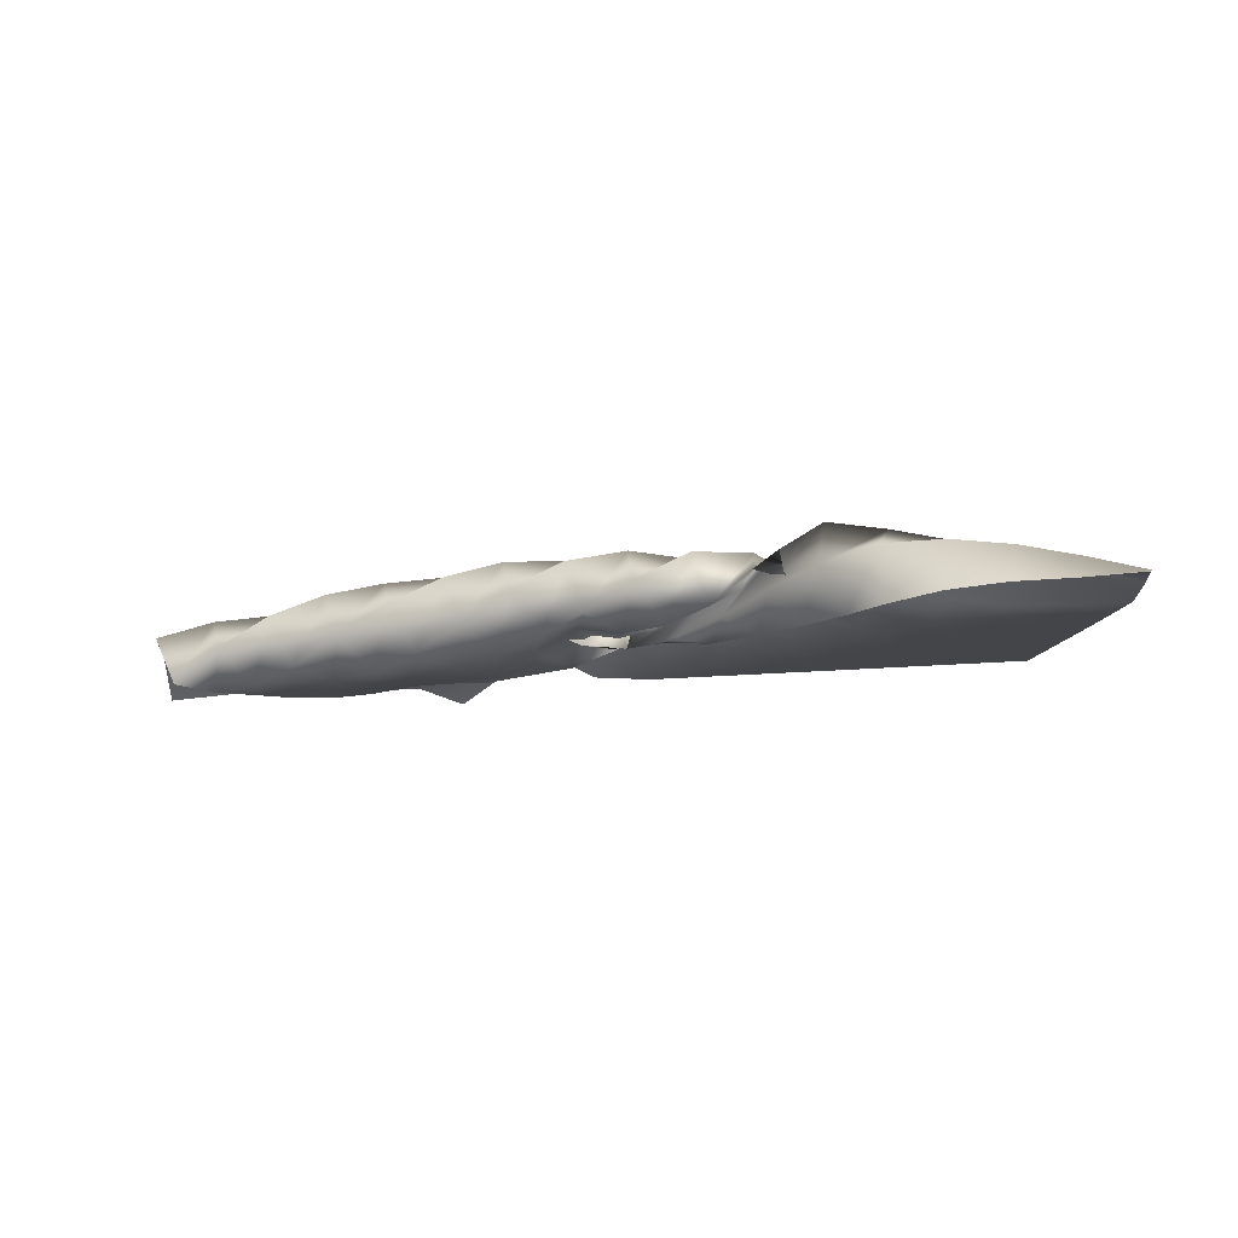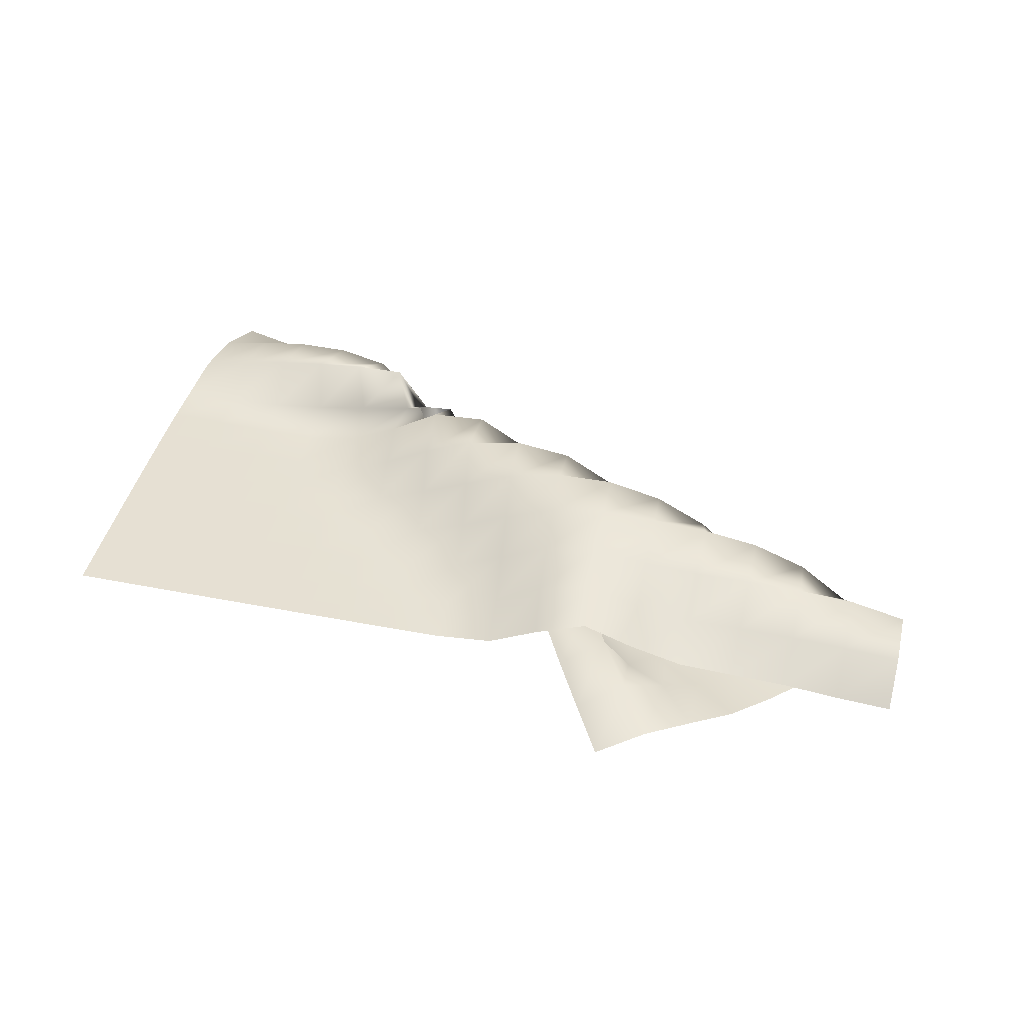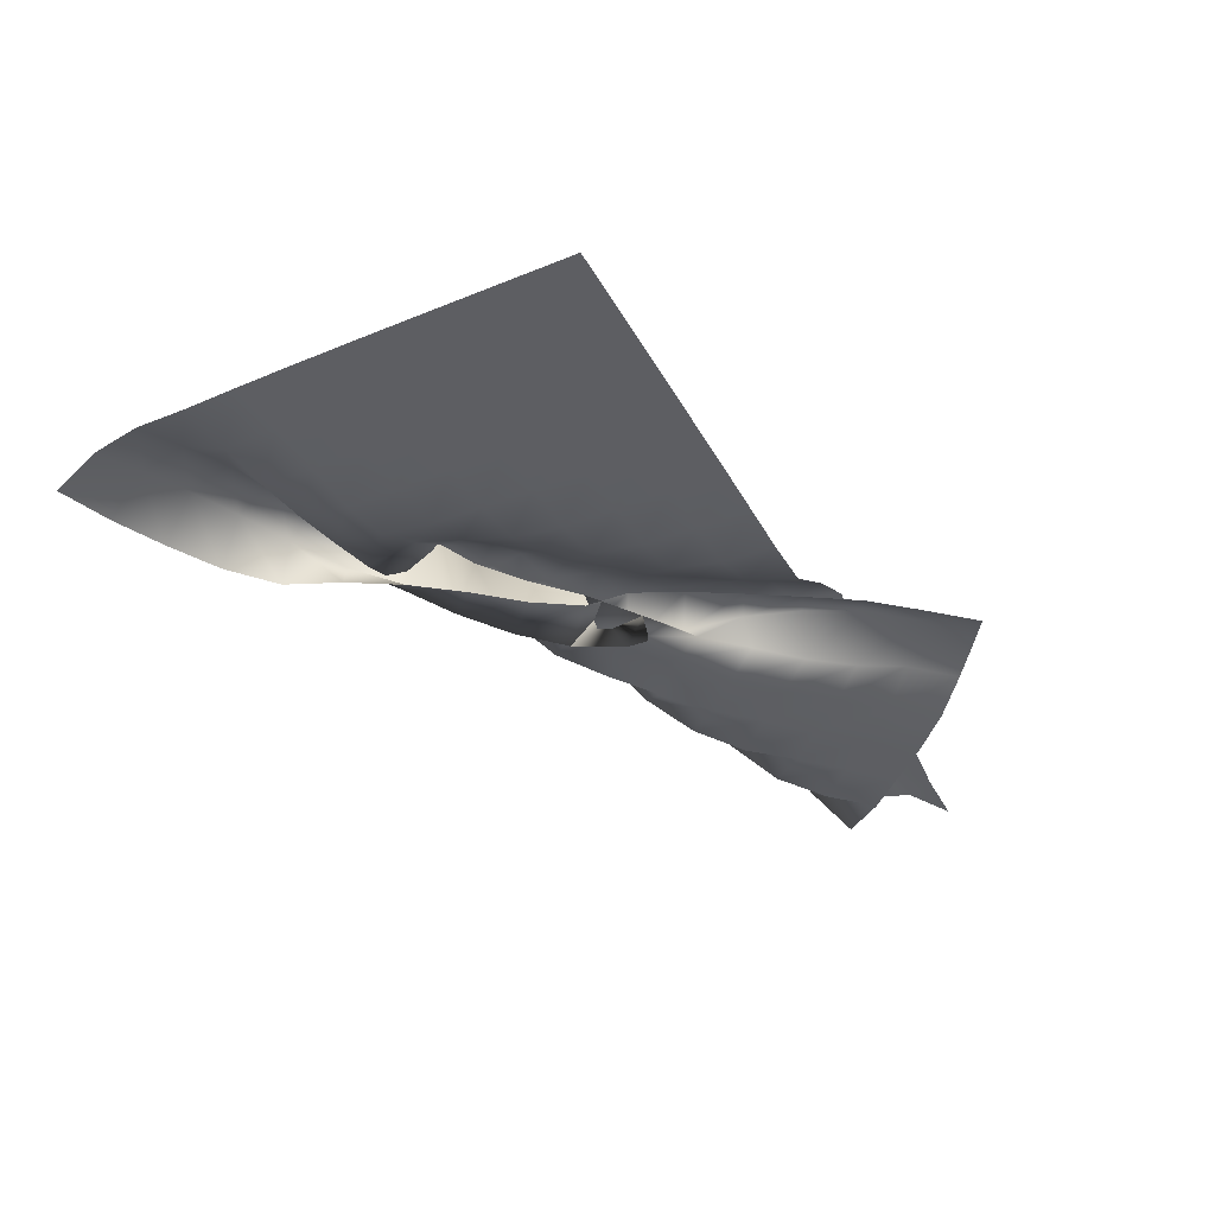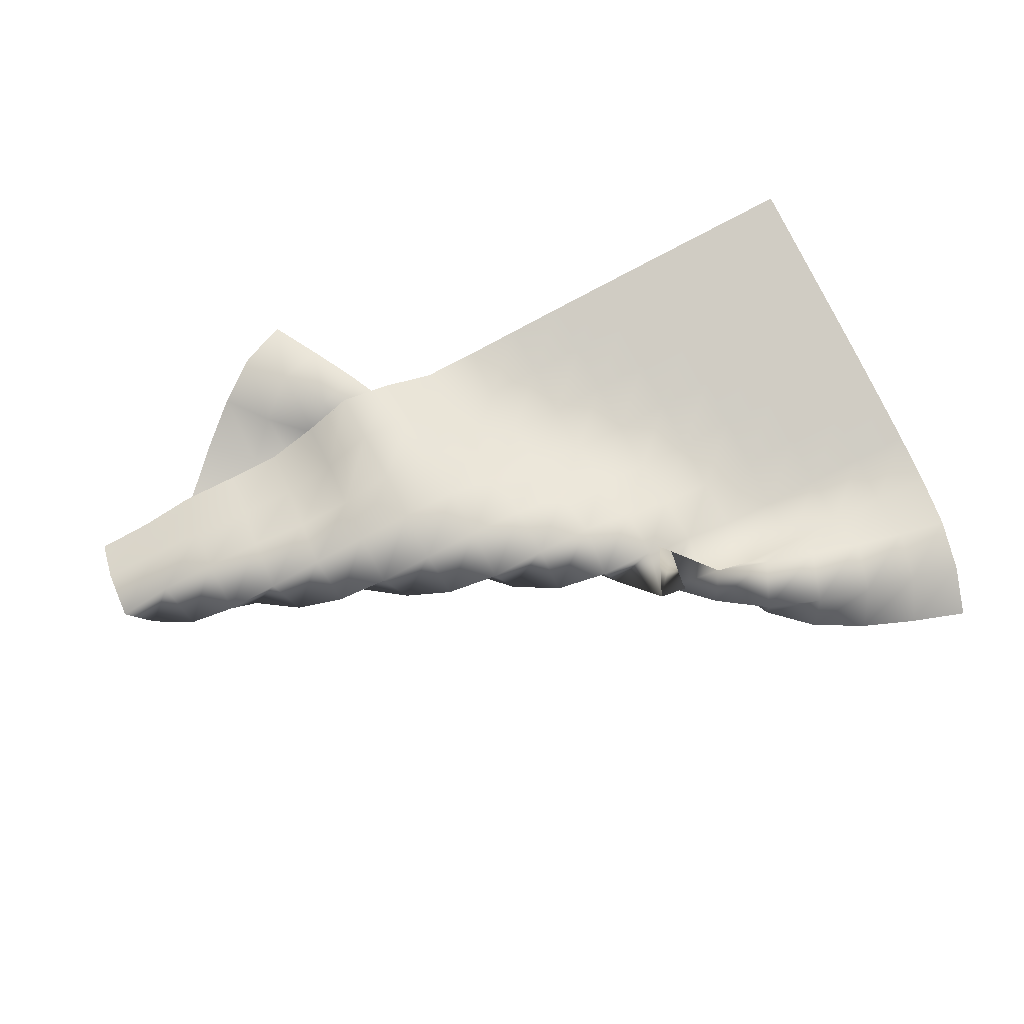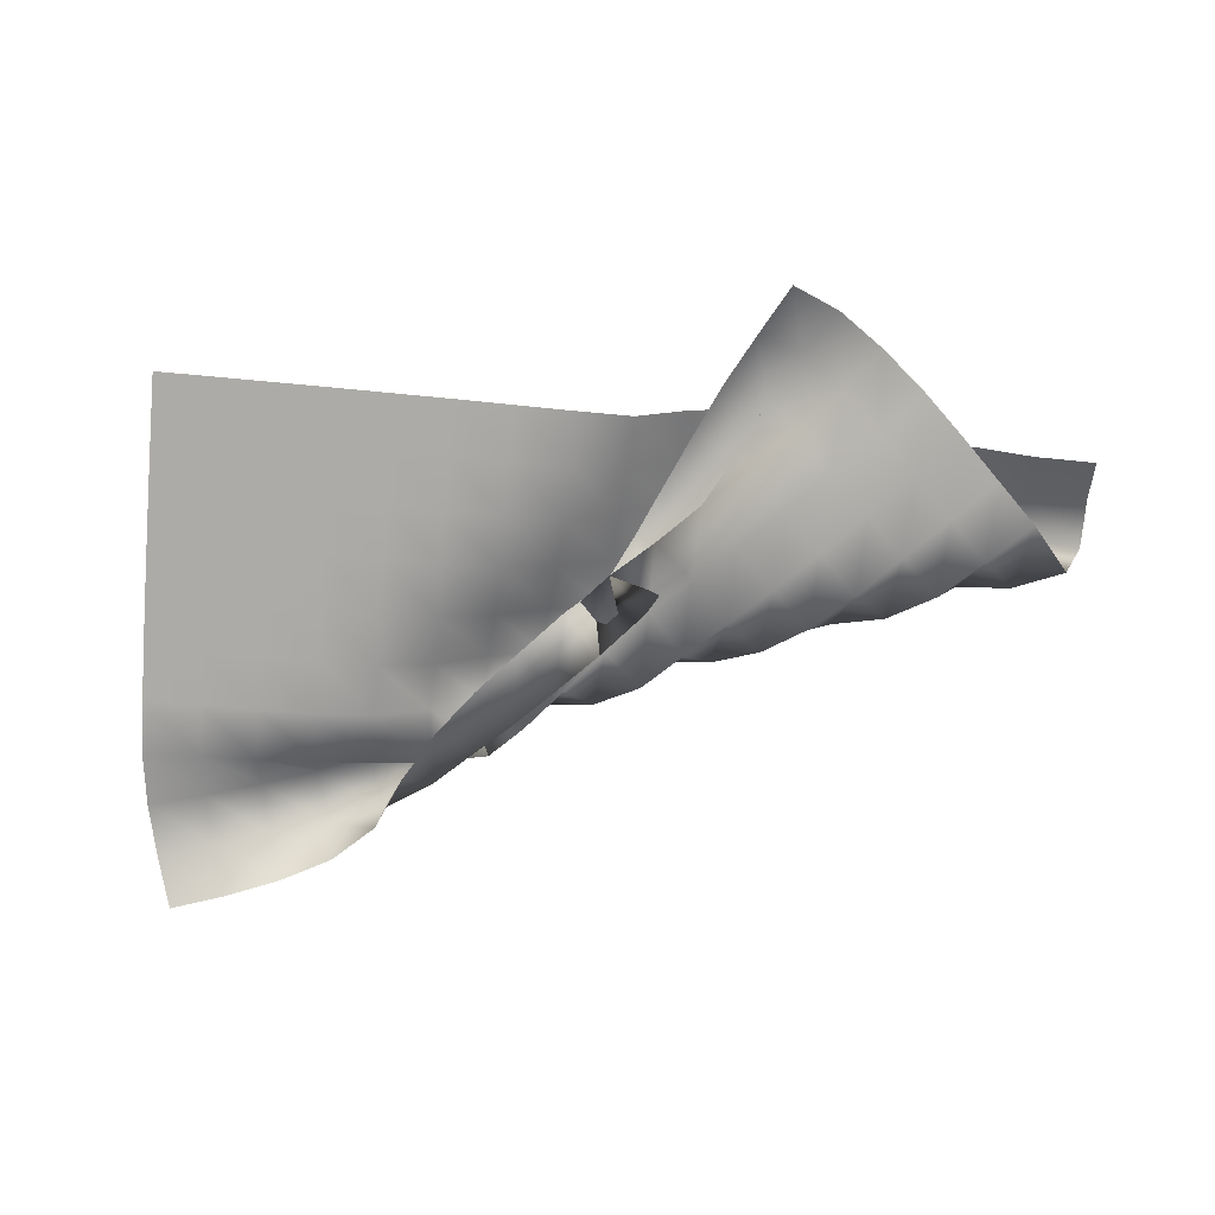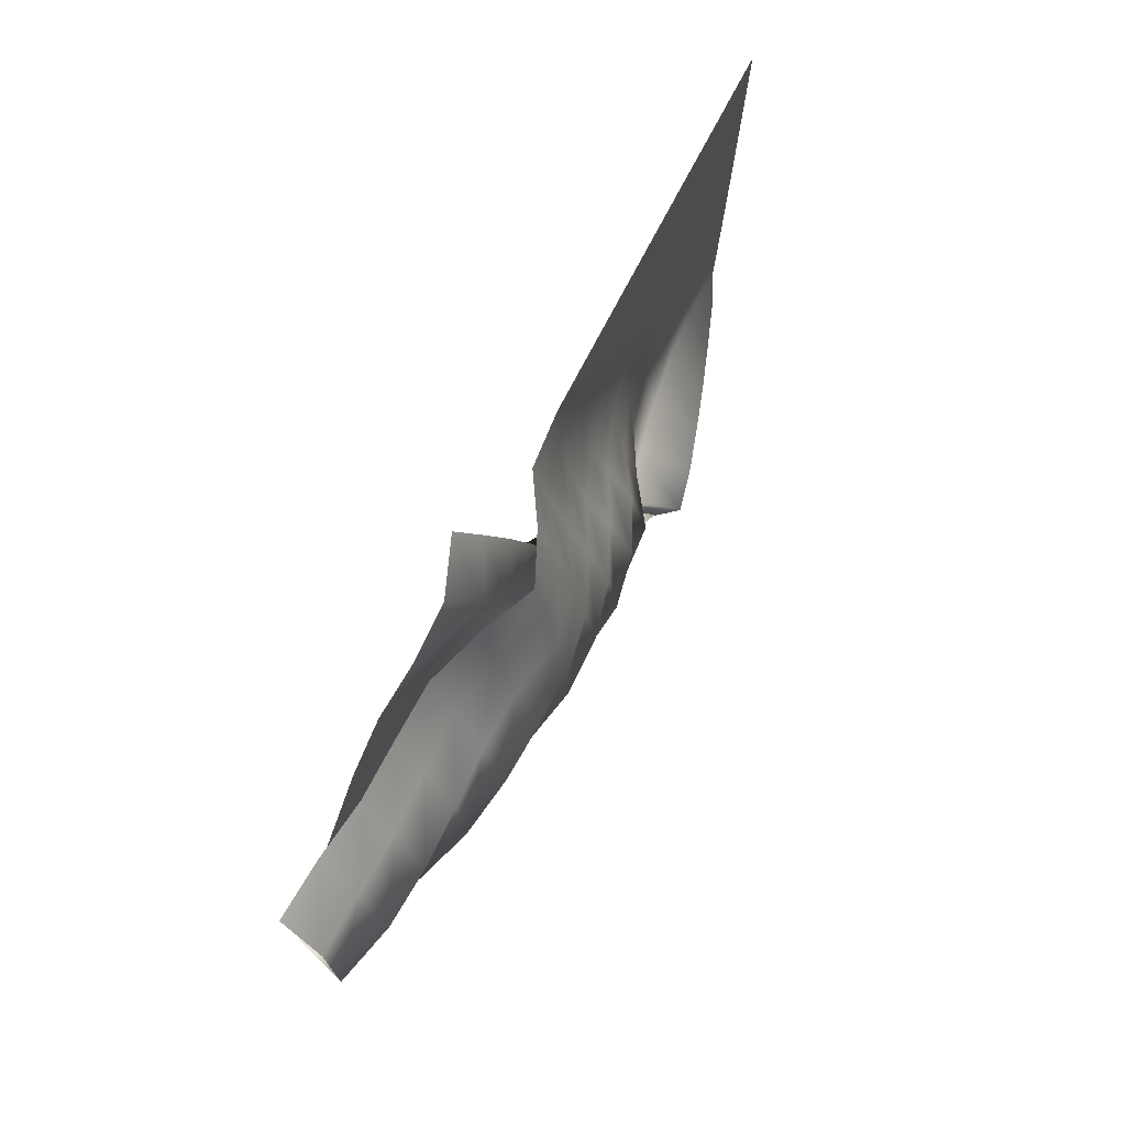
<metadata>
{"format":"obj","ext":"obj","renderer":"f3d","projection":"perspective","resolution":1024,"background":"white","views":[{"elev":-12.2,"azim":177.8,"up":"+Y"},{"elev":39.9,"azim":12.3,"up":"+Y"},{"elev":-34.7,"azim":-61.6,"up":"+Y"},{"elev":79.1,"azim":155.0,"up":"+Y"},{"elev":-73.6,"azim":-2.4,"up":"+Y"},{"elev":63.4,"azim":112.4,"up":"+Z"}]}
</metadata>
<code>
g default
v 1.436 0.04971 2.968
v 1.175 0.1533 2.522
v 0.9172 0.2505 2.068
v 0.6737 0.2988 1.59
v 0.4415 0.3473 1.117
v 0.2144 0.3834 0.6505
v -0.0292 0.3687 0.2075
v -0.3961 0.08039 -0.01778
v -0.7835 0.001439 -0.3791
v -1.16 0.003535 -0.7637
v -1.507 0.00231 -1.174
v -1.797 -0.00429 -1.616
v -2.035 -0.01588 -2.09
v -2.431 0.01909 -2.433
v -2.906 0.03864 -2.665
v -3.408 0.03438 -2.84
v -3.914 0.05171 -2.99
v 1.862 0.1664 2.749
v 1.59 0.3497 2.339
v 1.318 0.4446 1.886
v 1.084 0.4601 1.404
v 0.8743 0.4269 0.9108
v 0.6445 0.2948 0.4255
v 0.3276 0.06221 0.008775
v -0.06341 -0.04254 -0.3564
v -0.4442 -0.02251 -0.7183
v -0.8206 0.09026 -1.094
v -1.177 0.2482 -1.441
v -1.538 0.3722 -1.785
v -1.992 0.4776 -2.087
v -2.51 0.4773 -2.251
v -3.028 0.4106 -2.36
v -3.541 0.3026 -2.442
v -4.043 0.174 -2.525
v 2.256 0.08901 2.444
v 1.933 0.1415 2.051
v 1.54 0.02788 1.724
v 1.154 -0.02141 1.384
v 0.7657 -0.01635 1.039
v 0.3775 -0.01188 0.6841
v -0.008685 0.09044 0.3401
v -0.357 0.2283 -0.05033
v -0.6871 0.2961 -0.4249
v -1.023 0.399 -0.7837
v -1.303 0.6556 -1.148
v -1.634 0.7899 -1.548
v -2.144 0.6998 -1.675
v -2.637 0.5824 -1.789
v -3.13 0.4608 -1.886
v -3.627 0.3263 -1.968
v -4.127 0.1865 -2.034
v 2.621 -0.04322 2.109
v 2.248 -0.07007 1.742
v 1.867 -0.06662 1.377
v 1.481 -0.06213 1.024
v 1.094 -0.05717 0.6794
v 0.7167 0.06258 0.3404
v 0.3573 0.2076 -0.005526
v -0.01683 0.09106 -0.3699
v -0.3742 0.07715 -0.749
v -0.7127 0.1633 -1.138
v -1.042 0.3968 -1.508
v -1.56 0.2965 -1.55
v -2.078 0.2198 -1.548
v -2.592 0.1534 -1.54
v -3.114 0.1144 -1.529
v -3.638 0.1168 -1.52
v -4.161 0.1494 -1.526
v 2.964 -0.1146 1.75
v 2.584 -0.111 1.389
v 2.199 -0.1073 1.023
v 1.813 -0.1032 0.665
v 1.424 -0.09837 0.3144
v 1.041 -0.03577 -0.02724
v 0.6757 0.05676 -0.3688
v 0.3158 0.1971 -0.7254
v -0.09679 0.4306 -0.9779
v -0.5743 0.6484 -1.071
v -1.101 0.6429 -1.059
v -1.582 0.3641 -1.063
v -2.059 0.1439 -1.069
v -2.58 0.07655 -1.056
v -3.106 0.1102 -1.041
v -3.633 0.1438 -1.032
v -4.155 0.1771 -1.025
v 3.302 -0.1564 1.383
v 2.916 -0.1521 1.028
v 2.529 -0.1476 0.6743
v 2.145 -0.1441 0.3061
v 1.762 -0.03193 -0.04611
v 1.37 0.1797 -0.3381
v 0.9459 0.4426 -0.5355
v 0.463 0.6691 -0.6144
v -0.06398 0.7674 -0.5983
v -0.6011 0.7032 -0.5741
v -1.08 0.5041 -0.5777
v -1.539 0.2601 -0.5985
v -2.043 0.0927 -0.5839
v -2.569 0.1032 -0.5654
v -3.094 0.1369 -0.5522
v -3.62 0.1707 -0.5394
v -4.143 0.2042 -0.5273
v 3.636 -0.1978 1.02
v 3.239 -0.1926 0.6683
v 2.858 -0.08912 0.3117
v 2.454 0.1375 0.03312
v 2.01 0.3989 -0.1155
v 1.525 0.6223 -0.1635
v 1.009 0.7617 -0.1563
v 0.4782 0.7896 -0.1287
v -0.04605 0.6976 -0.1105
v -0.5324 0.512 -0.1131
v -1.01 0.3081 -0.126
v -1.505 0.1395 -0.1204
v -2.029 0.09564 -0.09482
v -2.554 0.1297 -0.07619
v -3.079 0.1636 -0.06042
v -3.603 0.1973 -0.04545
v -4.126 0.2311 -0.03022
v 3.943 -0.2012 0.6156
v 3.541 0.08277 0.3779
v 3.087 0.3588 0.2864
v 2.59 0.5542 0.2802
v 2.072 0.6675 0.3005
v 1.551 0.7294 0.3176
v 1.024 0.7652 0.338
v 0.5022 0.7101 0.3576
v 0.007293 0.5373 0.3585
v -0.4657 0.3182 0.34
v -0.9642 0.1576 0.3453
v -1.486 0.08842 0.3714
v -2.01 0.1219 0.3947
v -2.536 0.1561 0.4144
v -3.061 0.19 0.4319
v -3.585 0.2239 0.449
v -4.108 0.2578 0.4659
v 4.14 0.2387 0.7257
v 3.63 0.4015 0.7599
v 3.106 0.4687 0.7785
v 2.582 0.4872 0.7764
v 2.061 0.4827 0.7605
v 1.545 0.5373 0.7744
v 1.046 0.6821 0.825
v 0.5317 0.6107 0.8444
v 0.05887 0.3863 0.8267
v -0.4213 0.1769 0.8146
v -0.9412 0.09603 0.8374
v -1.466 0.114 0.8633
v -1.99 0.1482 0.8853
v -2.516 0.1824 0.9059
v -3.04 0.2164 0.9248
v -3.565 0.2504 0.943
v -4.089 0.2843 0.9612
v 4.135 0.1304 1.2
v 3.614 0.1806 1.206
v 3.093 0.2251 1.21
v 2.57 0.2336 1.202
v 2.047 0.2395 1.194
v 1.541 0.3759 1.243
v 1.081 0.621 1.315
v 0.5664 0.4923 1.326
v 0.1149 0.2281 1.292
v -0.3962 0.09674 1.305
v -0.9208 0.106 1.332
v -1.444 0.1403 1.355
v -1.969 0.1745 1.378
v -2.495 0.2087 1.398
v -3.02 0.2428 1.418
v -3.544 0.2768 1.437
v -4.069 0.3108 1.456
v 4.111 -0.1754 1.59
v 3.592 -0.1111 1.607
v 3.081 -0.005606 1.649
v 2.56 0.02842 1.652
v 2.04 0.0727 1.661
v 1.562 0.2752 1.724
v 1.105 0.5261 1.797
v 0.6163 0.3439 1.796
v 0.1501 0.108 1.773
v -0.3747 0.09804 1.801
v -0.8971 0.1322 1.825
v -1.422 0.1665 1.848
v -1.948 0.2008 1.87
v -2.474 0.235 1.891
v -2.999 0.2692 1.911
v -3.524 0.3032 1.93
v -4.049 0.3372 1.949
g Flag30
f 1 2 19 18
f 2 3 20 19
f 3 4 21 20
f 4 5 22 21
f 5 6 23 22
f 6 7 24 23
f 7 8 25 24
f 8 9 26 25
f 9 10 27 26
f 10 11 28 27
f 11 12 29 28
f 12 13 30 29
f 13 14 31 30
f 14 15 32 31
f 15 16 33 32
f 16 17 34 33
f 18 19 36 35
f 19 20 37 36
f 20 21 38 37
f 21 22 39 38
f 22 23 40 39
f 23 24 41 40
f 24 25 42 41
f 25 26 43 42
f 26 27 44 43
f 27 28 45 44
f 28 29 46 45
f 29 30 47 46
f 30 31 48 47
f 31 32 49 48
f 32 33 50 49
f 33 34 51 50
f 35 36 53 52
f 36 37 54 53
f 37 38 55 54
f 38 39 56 55
f 39 40 57 56
f 40 41 58 57
f 41 42 59 58
f 42 43 60 59
f 43 44 61 60
f 44 45 62 61
f 45 46 63 62
f 46 47 64 63
f 47 48 65 64
f 48 49 66 65
f 49 50 67 66
f 50 51 68 67
f 52 53 70 69
f 53 54 71 70
f 54 55 72 71
f 55 56 73 72
f 56 57 74 73
f 57 58 75 74
f 58 59 76 75
f 59 60 77 76
f 60 61 78 77
f 61 62 79 78
f 62 63 80 79
f 63 64 81 80
f 64 65 82 81
f 65 66 83 82
f 66 67 84 83
f 67 68 85 84
f 69 70 87 86
f 70 71 88 87
f 71 72 89 88
f 72 73 90 89
f 73 74 91 90
f 74 75 92 91
f 75 76 93 92
f 76 77 94 93
f 77 78 95 94
f 78 79 96 95
f 79 80 97 96
f 80 81 98 97
f 81 82 99 98
f 82 83 100 99
f 83 84 101 100
f 84 85 102 101
f 86 87 104 103
f 87 88 105 104
f 88 89 106 105
f 89 90 107 106
f 90 91 108 107
f 91 92 109 108
f 92 93 110 109
f 93 94 111 110
f 94 95 112 111
f 95 96 113 112
f 96 97 114 113
f 97 98 115 114
f 98 99 116 115
f 99 100 117 116
f 100 101 118 117
f 101 102 119 118
f 103 104 121 120
f 104 105 122 121
f 105 106 123 122
f 106 107 124 123
f 107 108 125 124
f 108 109 126 125
f 109 110 127 126
f 110 111 128 127
f 111 112 129 128
f 112 113 130 129
f 113 114 131 130
f 114 115 132 131
f 115 116 133 132
f 116 117 134 133
f 117 118 135 134
f 118 119 136 135
f 120 121 138 137
f 121 122 139 138
f 122 123 140 139
f 123 124 141 140
f 124 125 142 141
f 125 126 143 142
f 126 127 144 143
f 127 128 145 144
f 128 129 146 145
f 129 130 147 146
f 130 131 148 147
f 131 132 149 148
f 132 133 150 149
f 133 134 151 150
f 134 135 152 151
f 135 136 153 152
f 137 138 155 154
f 138 139 156 155
f 139 140 157 156
f 140 141 158 157
f 141 142 159 158
f 142 143 160 159
f 143 144 161 160
f 144 145 162 161
f 145 146 163 162
f 146 147 164 163
f 147 148 165 164
f 148 149 166 165
f 149 150 167 166
f 150 151 168 167
f 151 152 169 168
f 152 153 170 169
f 154 155 172 171
f 155 156 173 172
f 156 157 174 173
f 157 158 175 174
f 158 159 176 175
f 159 160 177 176
f 160 161 178 177
f 161 162 179 178
f 162 163 180 179
f 163 164 181 180
f 164 165 182 181
f 165 166 183 182
f 166 167 184 183
f 167 168 185 184
f 168 169 186 185
f 169 170 187 186

</code>
